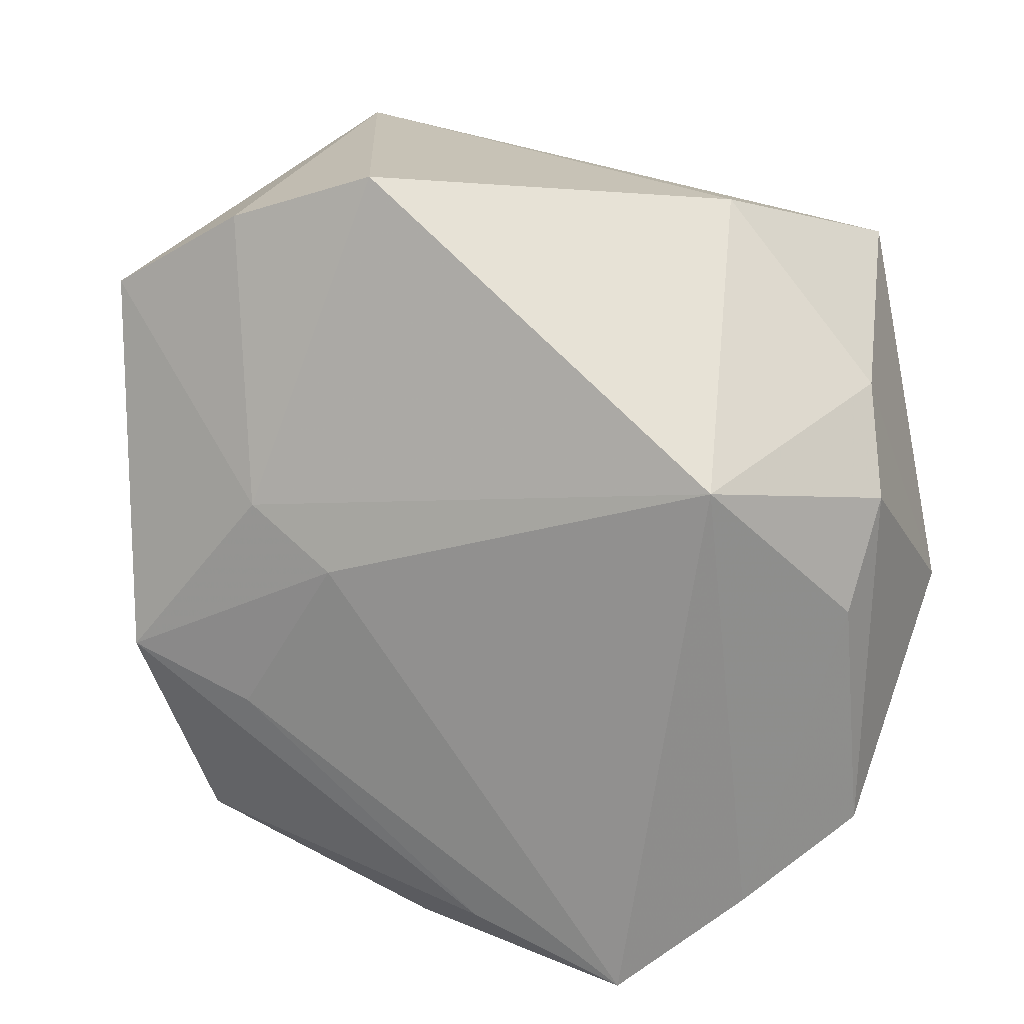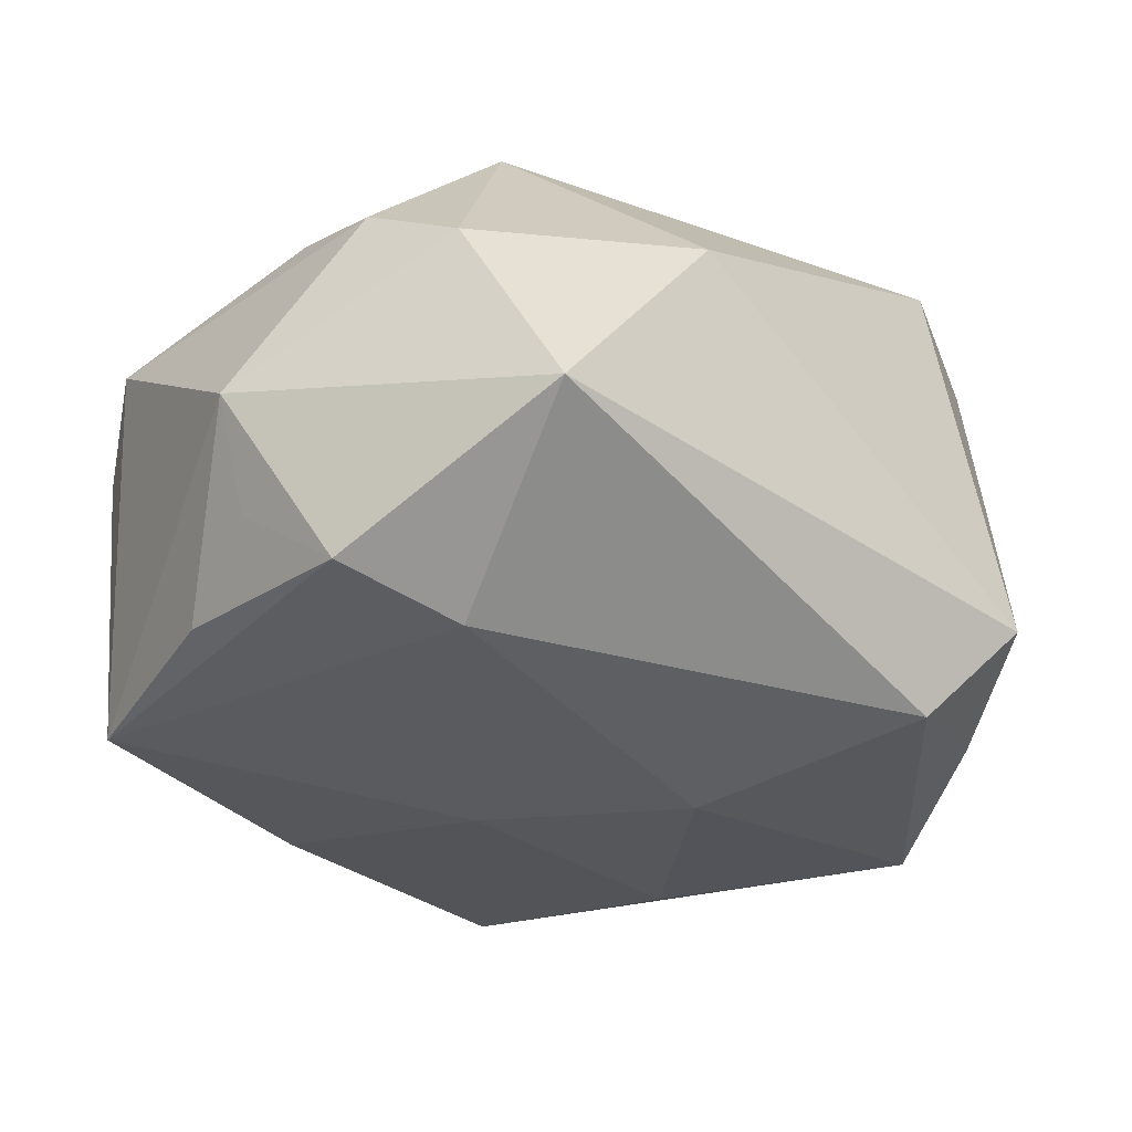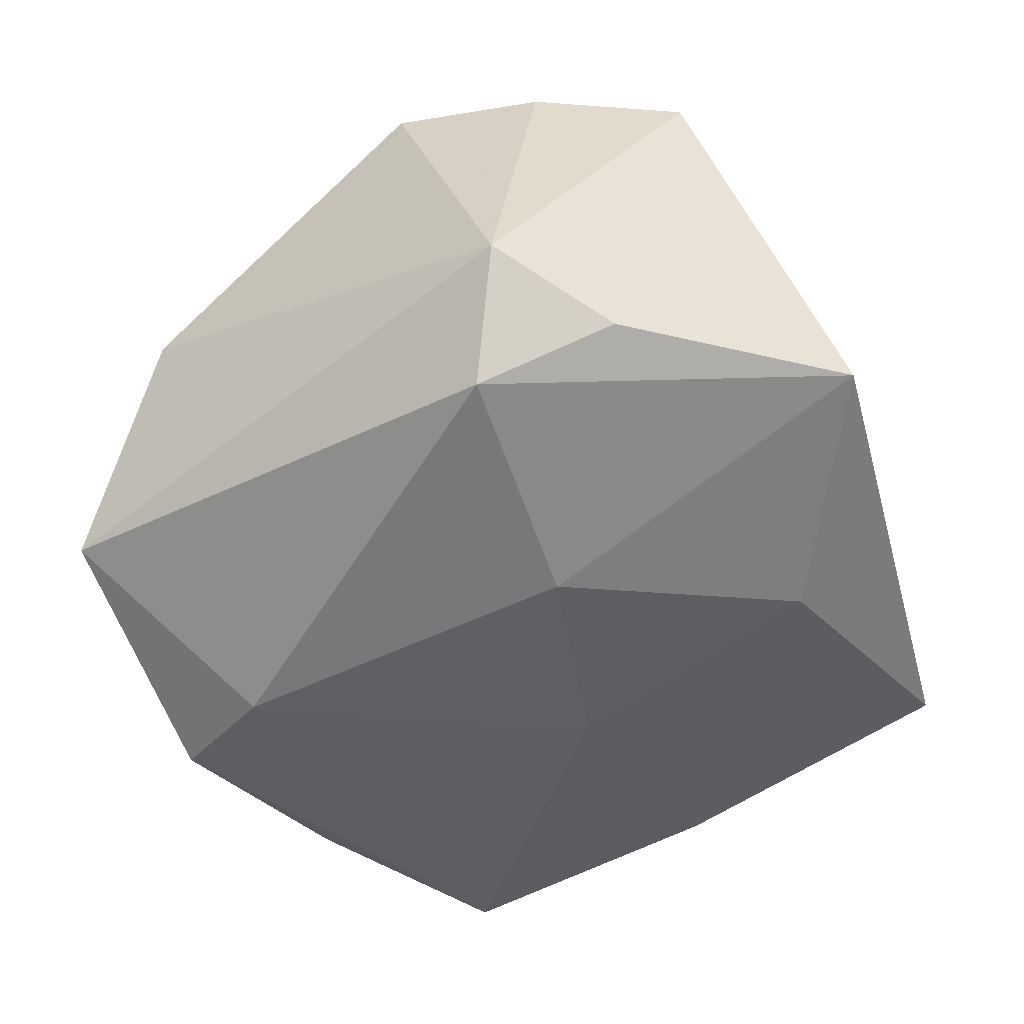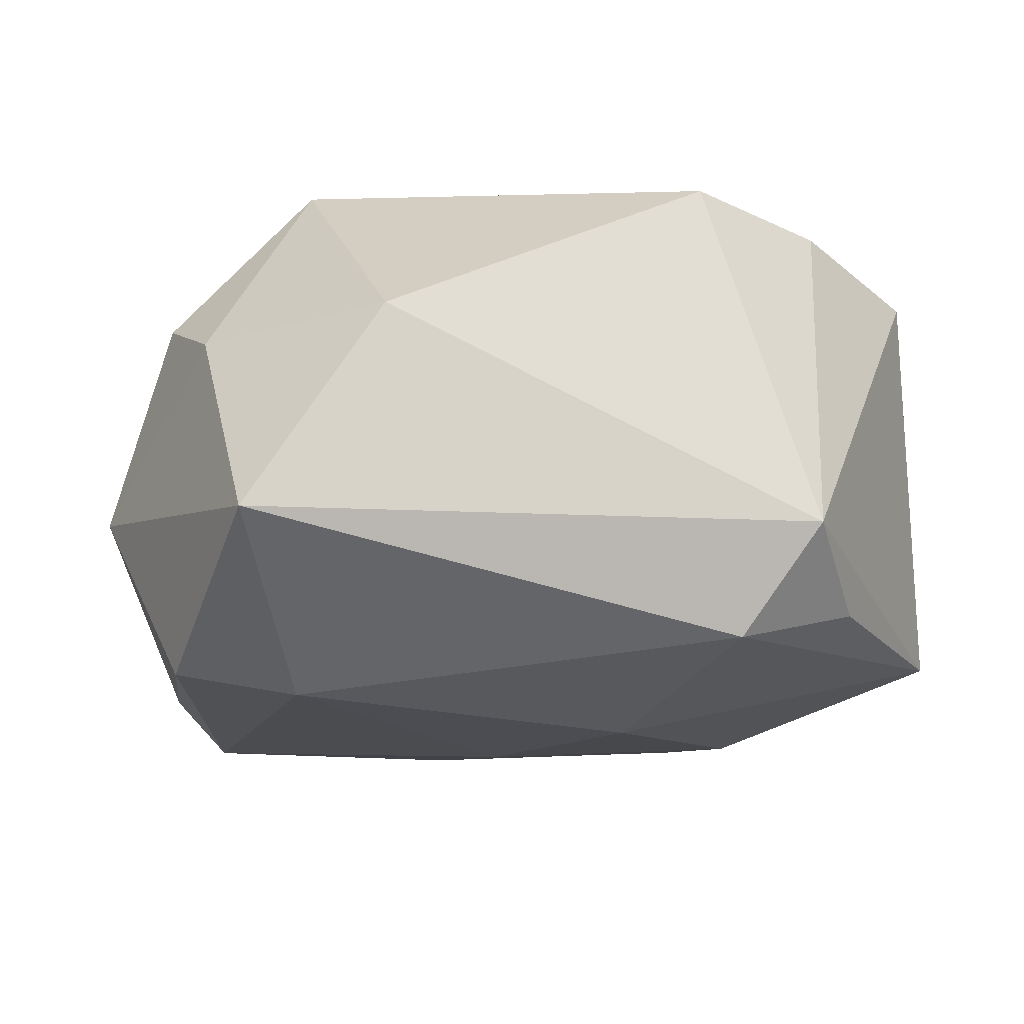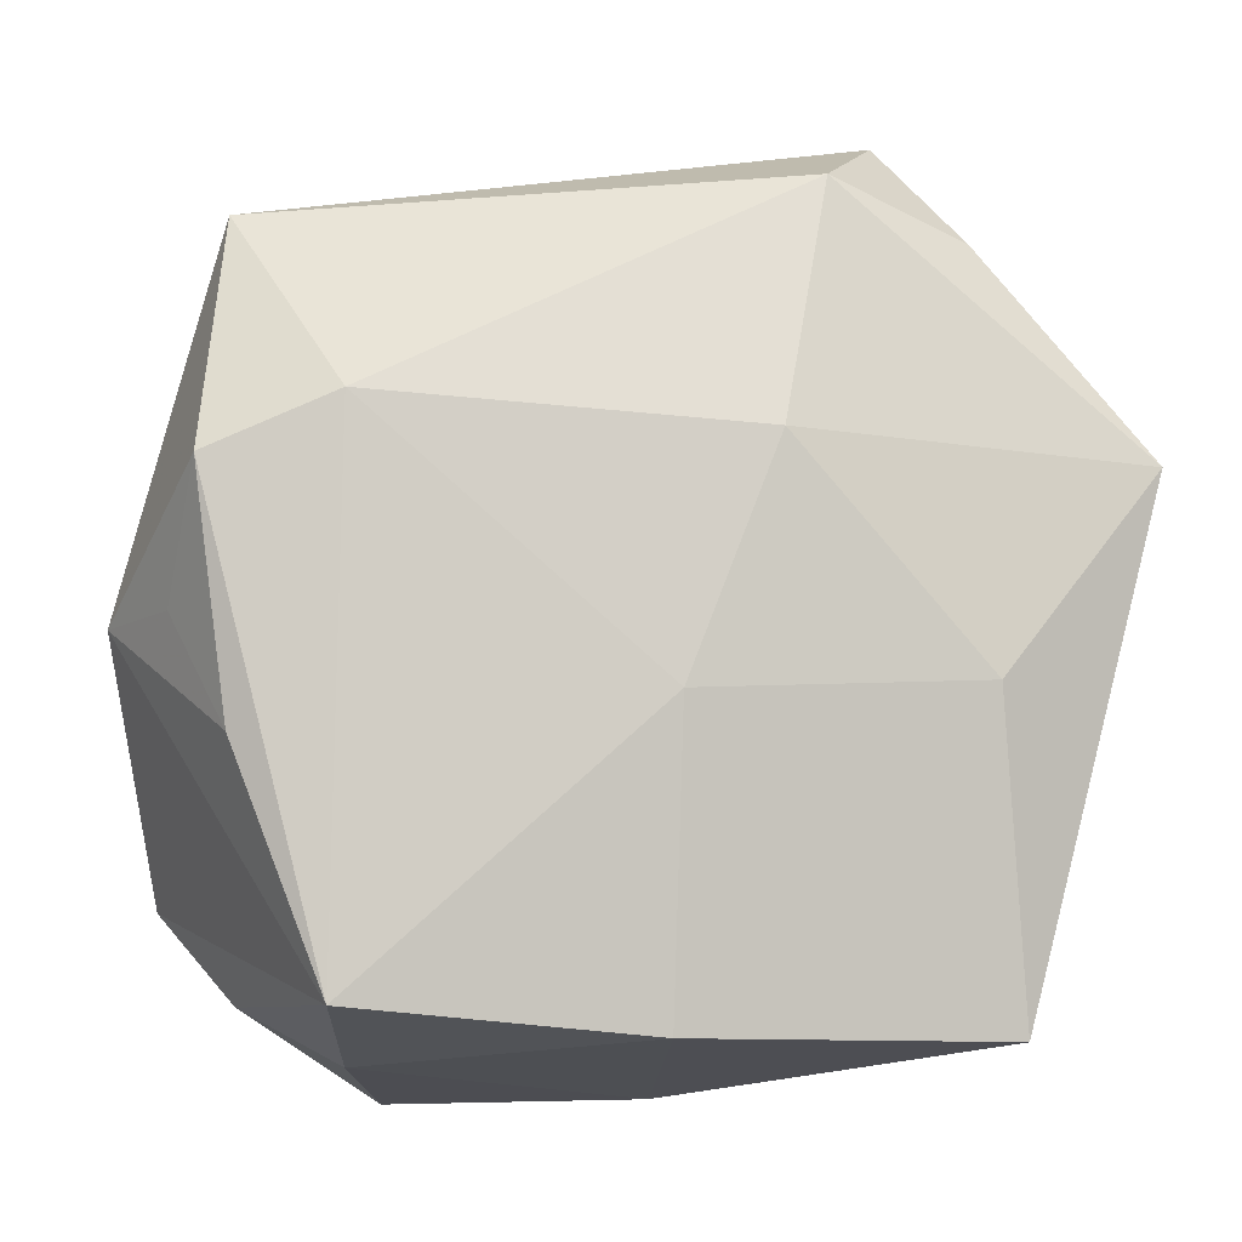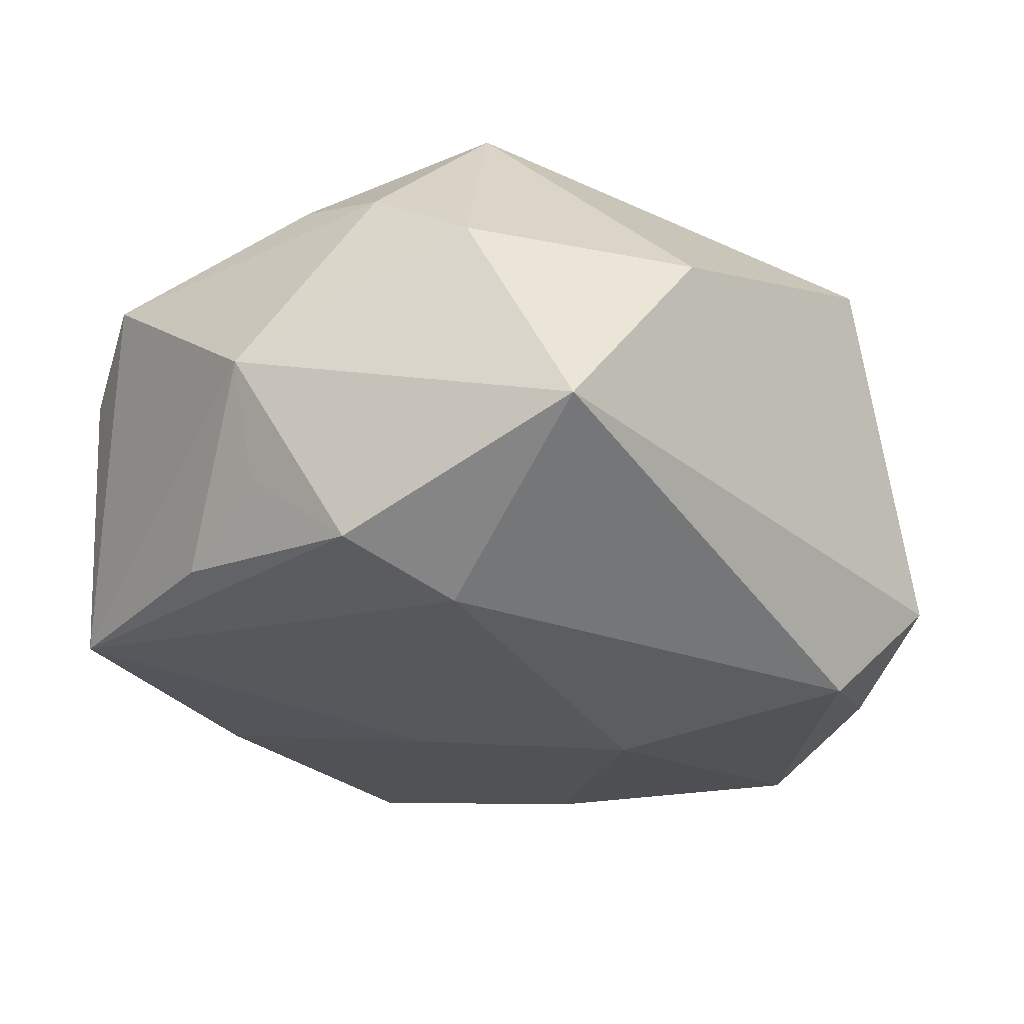
<metadata>
{"format":"obj","ext":"obj","renderer":"f3d","projection":"perspective","resolution":1024,"background":"white","views":[{"elev":19.4,"azim":16.0,"up":"+Y"},{"elev":-39.7,"azim":129.5,"up":"+Z"},{"elev":-53.1,"azim":-150.4,"up":"+Z"},{"elev":-25.2,"azim":163.7,"up":"+Z"},{"elev":-17.6,"azim":172.8,"up":"+Y"},{"elev":-33.8,"azim":122.3,"up":"+Z"}]}
</metadata>
<code>
v -0.01882 -0.03051 0.006327
v -0.004577 -0.03234 0.01394
v -0.00887 0.00744 -0.02379
v 0.02039 -0.031 -0.01576
v -0.02358 0.02436 -0.01769
v -0.007815 0.0338 0.01607
v -0.02831 -0.006884 0.02029
v -0.009697 0.002406 0.02272
v 0.01374 0.0268 0.01063
v -0.01971 0.02982 0.01558
v 0.03317 0.008505 0.009418
v -0.0245 -0.008234 -0.01851
v 0.02889 0.02503 -0.01459
v -0.006097 0.01639 -0.02297
v 0.02422 -0.02588 0.01627
v -0.002321 -0.01027 -0.02081
v -0.01744 0.03349 -0.01373
v -0.02487 -0.02509 0.0125
v -0.03059 0.001622 0.01297
v 0.02755 -0.01335 -0.01737
v -0.02741 -0.0316 -0.01087
v 0.0206 0.008719 -0.02379
v 0.0264 -0.0275 0.005868
v 0.01508 -0.03185 0.02281
v 0.01876 0.03076 0.002441
v 0.03036 0.004571 -0.0215
v 0.01857 -0.03234 0.001507
v 0.03186 -0.004024 -0.01369
v -0.01777 -0.01047 0.0214
v 0.02182 0.01231 0.02323
v -0.01668 0.007145 0.02138
v -0.002481 -0.03234 -0.01389
v 0.03148 -0.0001473 0.01331
v 0.03239 -0.01997 0.009937
v 0.03626 -0.002907 -0.004993
v -0.03094 0.02323 0.01387
v -0.03233 -0.01112 -0.01043
v -0.01254 0.0272 -0.02194
v 0.002314 -0.02778 0.02157
v 0.03125 0.01654 0.004185
v -0.03769 0.008928 -0.01538
f 41 17 5
f 38 5 17
f 3 41 38
f 41 5 38
f 13 38 17
f 12 41 3
f 12 21 41
f 16 12 3
f 21 12 16
f 8 24 30
f 36 17 41
f 41 21 37
f 37 7 41
f 21 7 37
f 18 7 21
f 22 16 3
f 22 13 26
f 38 13 22
f 25 13 17
f 40 25 30
f 13 25 40
f 24 8 29
f 29 8 7
f 41 7 19
f 19 36 41
f 7 36 19
f 7 8 31
f 31 36 7
f 31 8 30
f 7 18 39
f 24 29 39
f 39 29 7
f 39 2 24
f 18 2 39
f 24 23 15
f 15 23 34
f 30 24 15
f 34 23 4
f 4 22 26
f 16 22 4
f 3 38 14
f 14 22 3
f 38 22 14
f 6 25 17
f 6 31 30
f 30 15 33
f 33 15 34
f 26 13 35
f 13 40 35
f 34 4 35
f 1 18 21
f 21 2 1
f 1 2 18
f 21 16 32
f 16 4 32
f 32 2 21
f 27 23 24
f 27 4 23
f 27 32 4
f 24 2 27
f 2 32 27
f 36 31 10
f 31 6 10
f 17 36 10
f 10 6 17
f 30 25 9
f 9 6 30
f 25 6 9
f 20 4 26
f 20 35 4
f 11 35 40
f 11 40 30
f 30 33 11
f 11 33 34
f 34 35 11
f 26 35 28
f 28 20 26
f 35 20 28

</code>
